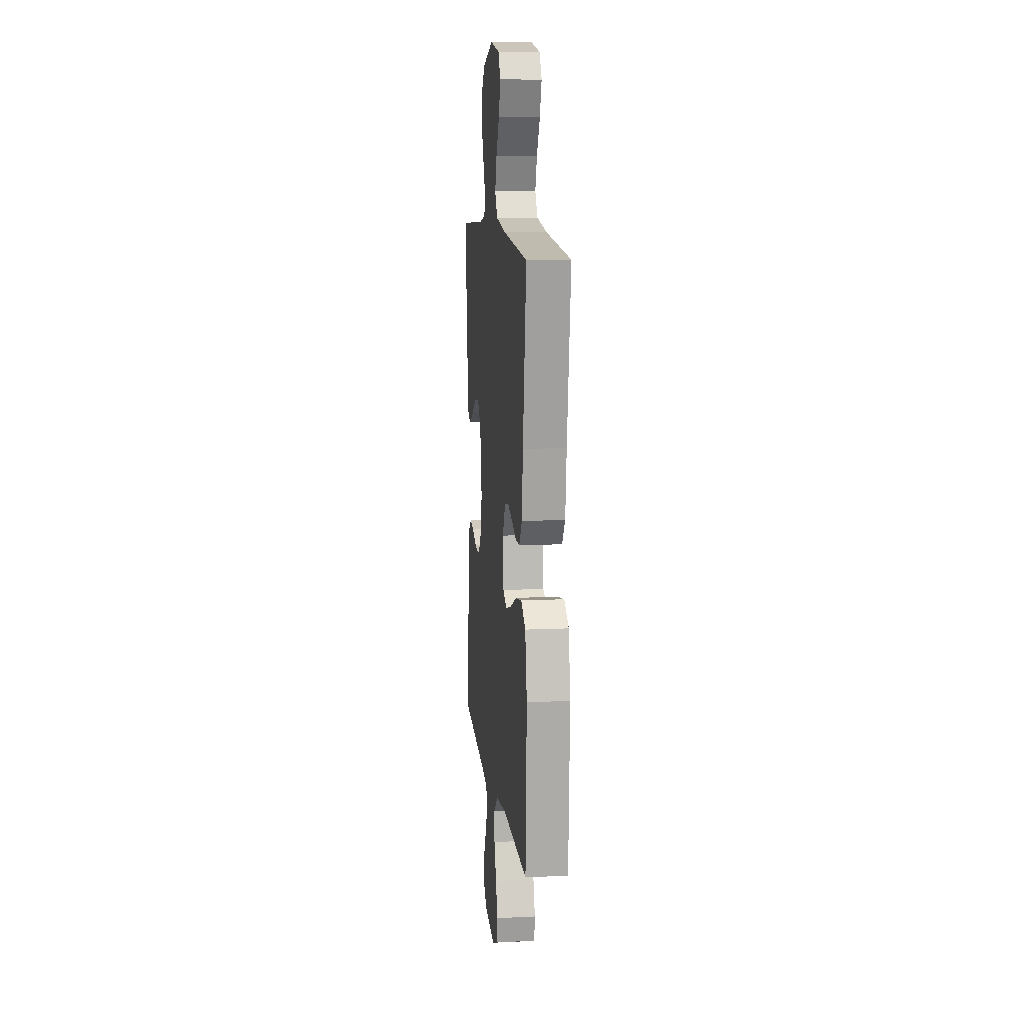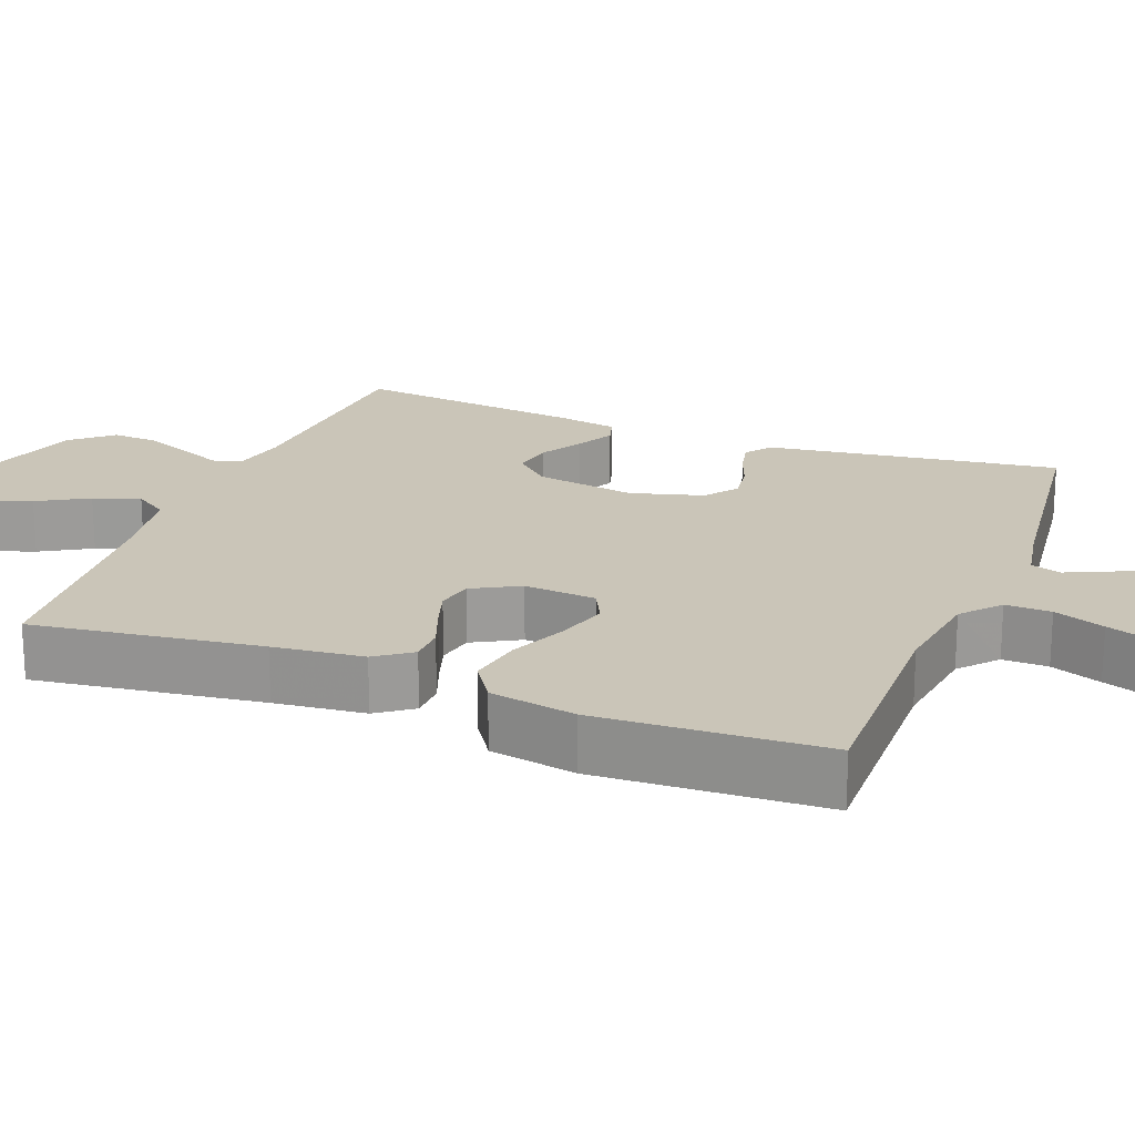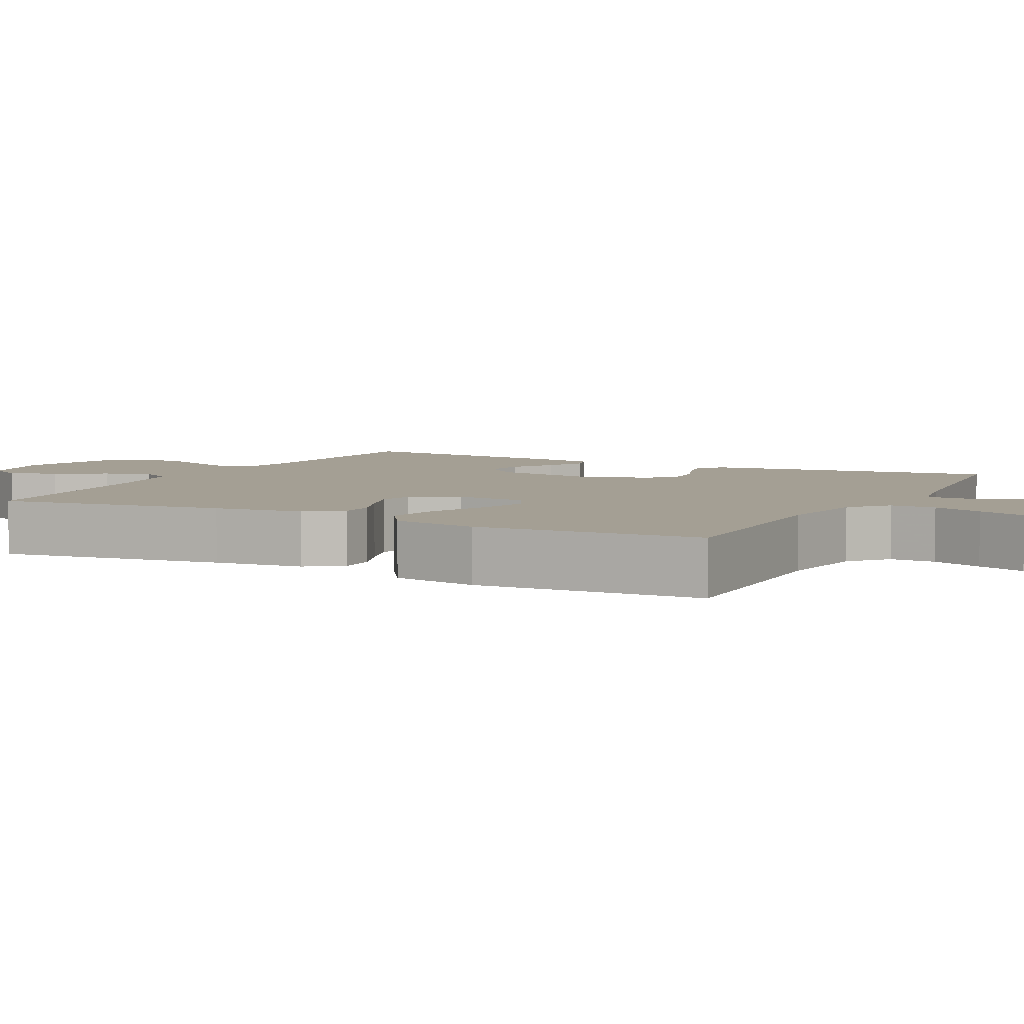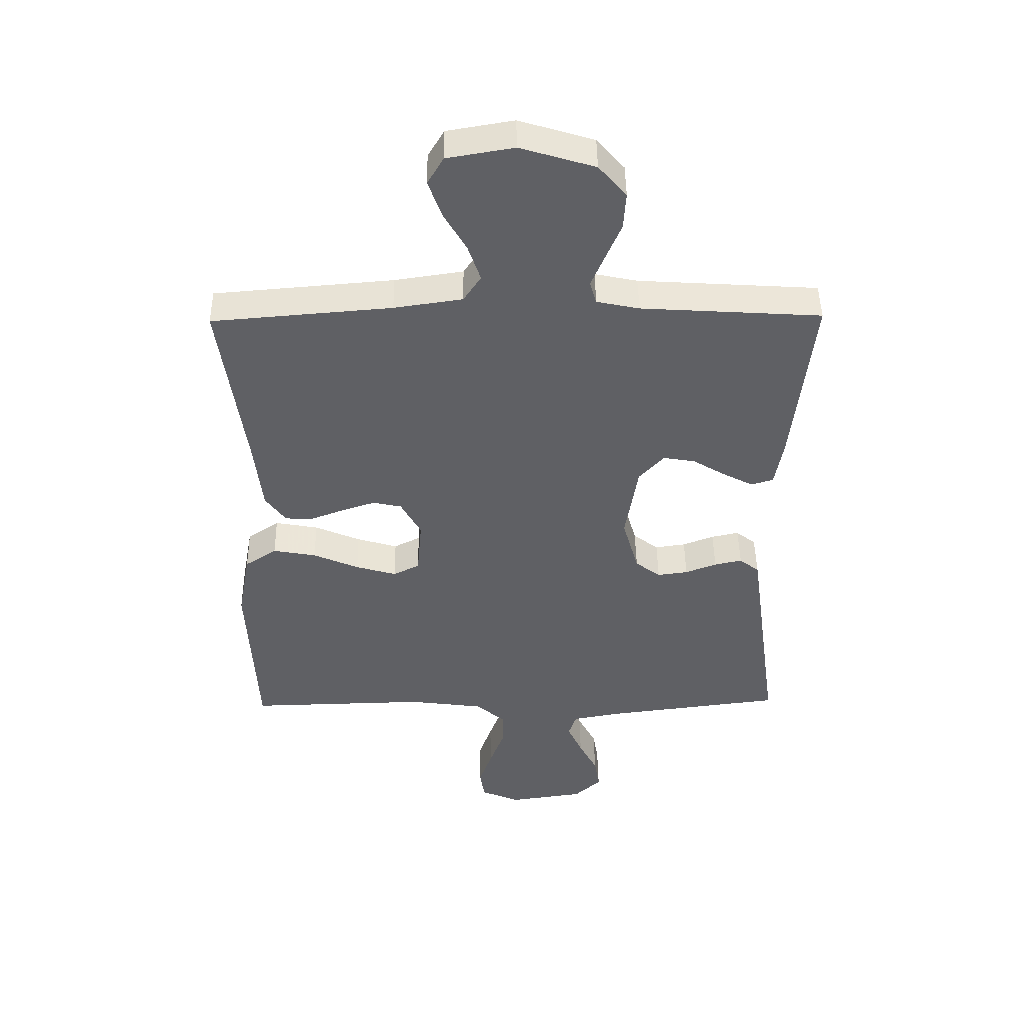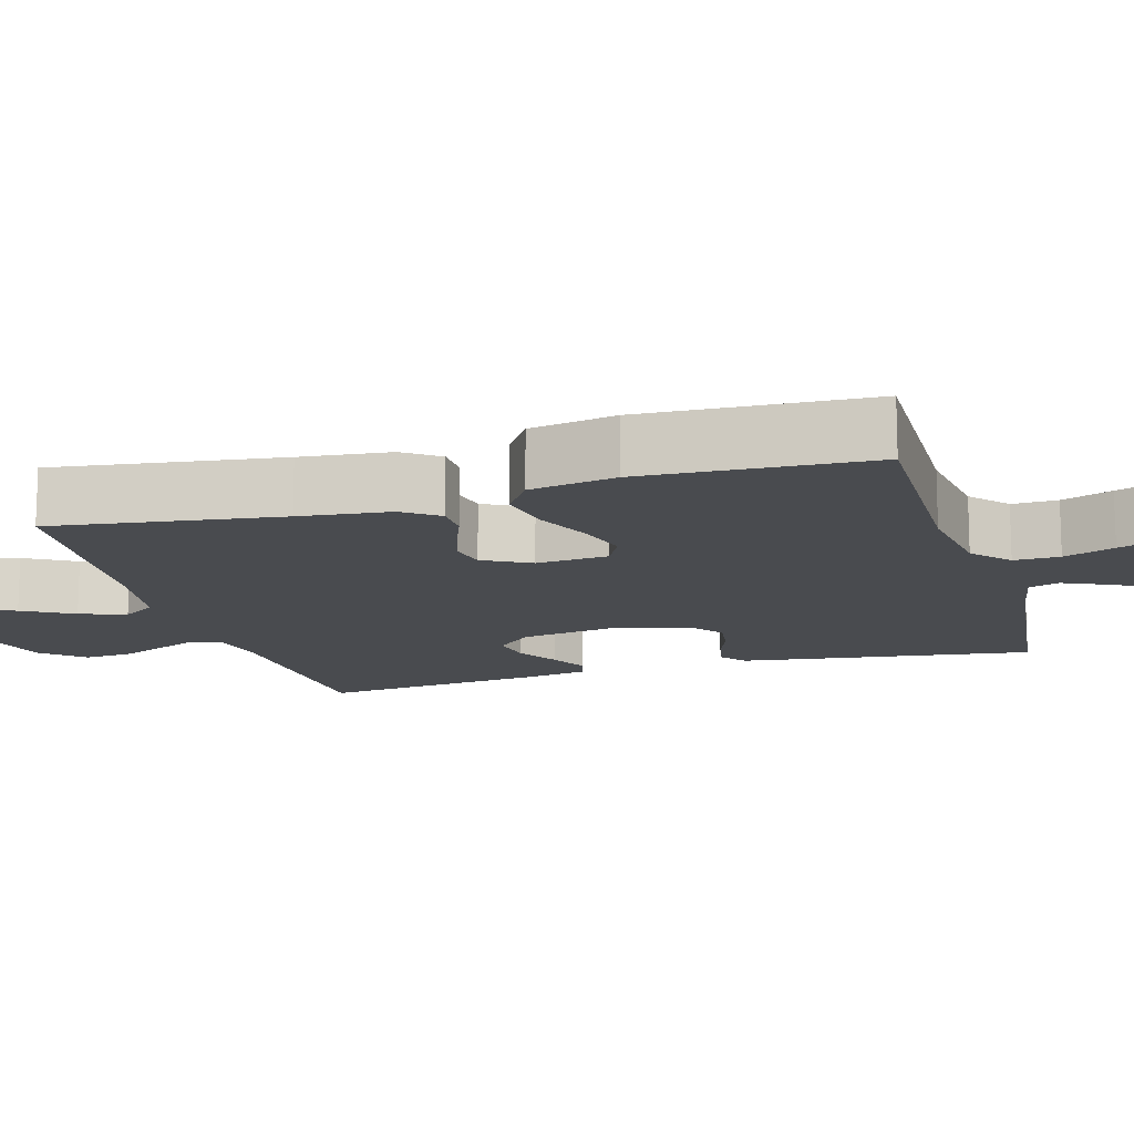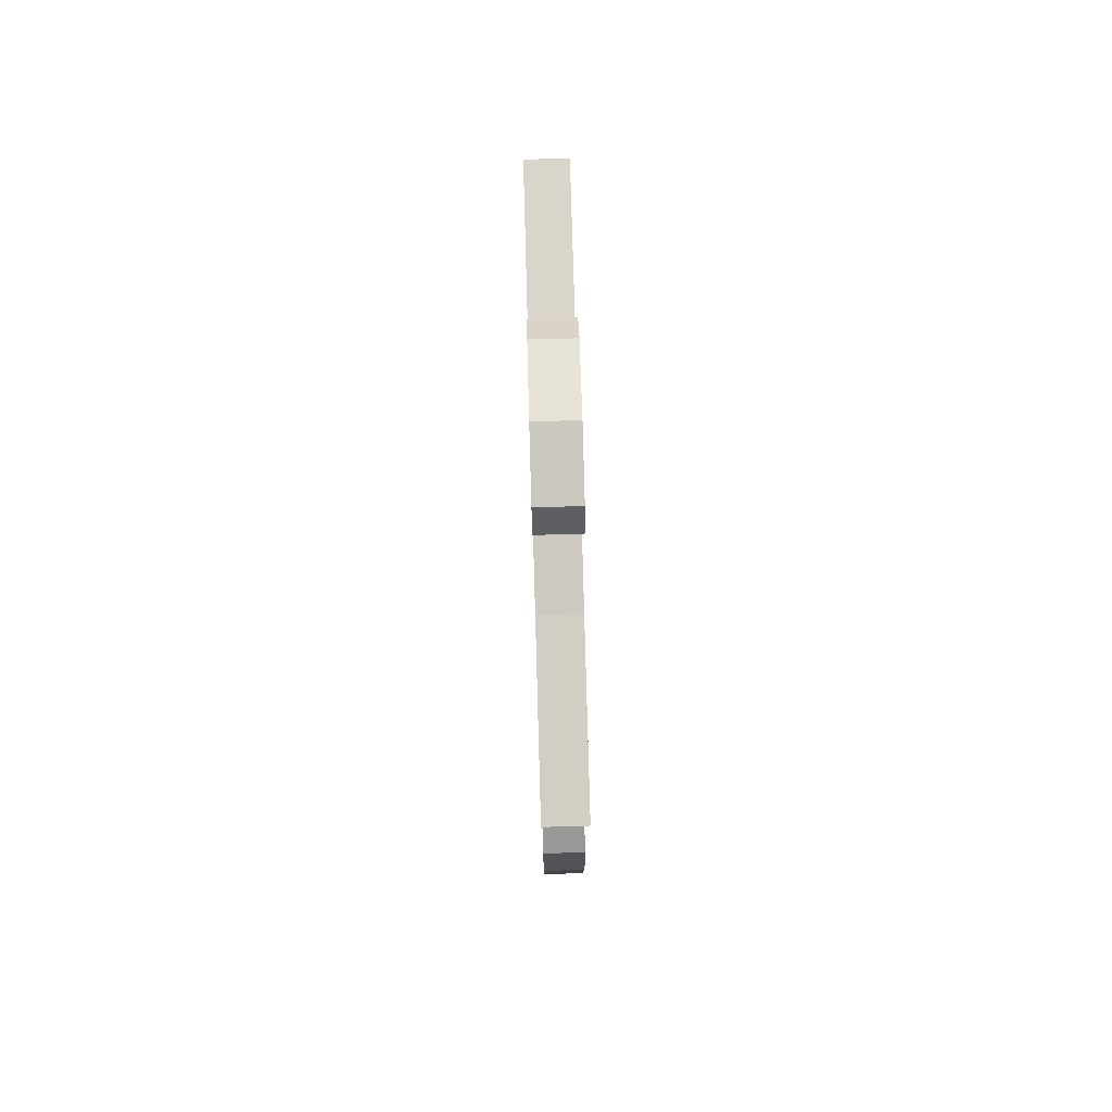
<metadata>
{"format":"obj","ext":"obj","renderer":"f3d","projection":"perspective","resolution":1024,"background":"white","views":[{"elev":11.2,"azim":83.4,"up":"+Z"},{"elev":20.5,"azim":111.2,"up":"+Y"},{"elev":5.5,"azim":117.4,"up":"+Y"},{"elev":46.1,"azim":179.2,"up":"+Z"},{"elev":-13.9,"azim":106.3,"up":"+Y"},{"elev":78.2,"azim":88.4,"up":"+Z"}]}
</metadata>
<code>
v 0.5 0.07 -0.5
v 0.2 0.07 -0.493
v 0.074 0.07 -0.51
v 0.025 0.07 -0.553
v 0.026 0.07 -0.613
v 0.051 0.07 -0.68
v 0.073 0.07 -0.744
v 0.065 0.07 -0.795
v 0 0.07 -0.823
v -0.127 0.07 -0.805
v -0.172 0.07 -0.764
v -0.163 0.07 -0.708
v -0.132 0.07 -0.648
v -0.107 0.07 -0.593
v -0.12 0.07 -0.553
v -0.2 0.07 -0.538
v -0.5 0.07 -0.5
v -0.458 0.07 -0.2
v -0.446 0.07 -0.116
v -0.413 0.07 -0.09
v -0.367 0.07 -0.1
v -0.315 0.07 -0.12
v -0.264 0.07 -0.127
v -0.222 0.07 -0.095
v -0.195 0.07 0
v -0.216 0.07 0.131
v -0.258 0.07 0.177
v -0.311 0.07 0.168
v -0.366 0.07 0.135
v -0.416 0.07 0.109
v -0.453 0.07 0.12
v -0.467 0.07 0.2
v -0.5 0.07 0.5
v -0.2 0.07 0.519
v -0.129 0.07 0.534
v -0.118 0.07 0.572
v -0.14 0.07 0.625
v -0.166 0.07 0.687
v -0.17 0.07 0.749
v -0.124 0.07 0.802
v 0 0.07 0.84
v 0.111 0.07 0.821
v 0.138 0.07 0.775
v 0.116 0.07 0.713
v 0.078 0.07 0.647
v 0.057 0.07 0.586
v 0.086 0.07 0.542
v 0.2 0.07 0.525
v 0.5 0.07 0.5
v 0.459 0.07 0.2
v 0.446 0.07 0.081
v 0.412 0.07 0.034
v 0.364 0.07 0.033
v 0.309 0.07 0.054
v 0.254 0.07 0.072
v 0.206 0.07 0.062
v 0.172 0.07 0
v 0.18 0.07 -0.095
v 0.224 0.07 -0.117
v 0.292 0.07 -0.097
v 0.368 0.07 -0.064
v 0.44 0.07 -0.051
v 0.493 0.07 -0.086
v 0.514 0.07 -0.2
v 0.5 0 -0.5
v 0.2 0 -0.493
v 0.074 0 -0.51
v 0.025 0 -0.553
v 0.026 0 -0.613
v 0.051 0 -0.68
v 0.073 0 -0.744
v 0.065 0 -0.795
v 0 0 -0.823
v -0.127 0 -0.805
v -0.172 0 -0.764
v -0.163 0 -0.708
v -0.132 0 -0.648
v -0.107 0 -0.593
v -0.12 0 -0.553
v -0.2 0 -0.538
v -0.5 0 -0.5
v -0.458 0 -0.2
v -0.446 0 -0.116
v -0.413 0 -0.09
v -0.367 0 -0.1
v -0.315 0 -0.12
v -0.264 0 -0.127
v -0.222 0 -0.095
v -0.195 0 0
v -0.216 0 0.131
v -0.258 0 0.177
v -0.311 0 0.168
v -0.366 0 0.135
v -0.416 0 0.109
v -0.453 0 0.12
v -0.467 0 0.2
v -0.5 0 0.5
v -0.2 0 0.519
v -0.129 0 0.534
v -0.118 0 0.572
v -0.14 0 0.625
v -0.166 0 0.687
v -0.17 0 0.749
v -0.124 0 0.802
v 0 0 0.84
v 0.111 0 0.821
v 0.138 0 0.775
v 0.116 0 0.713
v 0.078 0 0.647
v 0.057 0 0.586
v 0.086 0 0.542
v 0.2 0 0.525
v 0.5 0 0.5
v 0.459 0 0.2
v 0.446 0 0.081
v 0.412 0 0.034
v 0.364 0 0.033
v 0.309 0 0.054
v 0.254 0 0.072
v 0.206 0 0.062
v 0.172 0 0
v 0.18 0 -0.095
v 0.224 0 -0.117
v 0.292 0 -0.097
v 0.368 0 -0.064
v 0.44 0 -0.051
v 0.493 0 -0.086
v 0.514 0 -0.2
f 63 64 1 2
f 60 61 62 63
f 59 60 63 2
f 58 59 2 3
f 57 58 3 4
f 51 52 53 54
f 50 51 54 55
f 48 49 50 55
f 47 48 55 56
f 42 43 44 45
f 42 45 46
f 41 42 46
f 40 41 46
f 37 38 39 40
f 36 37 40 46
f 35 36 46 47
f 31 32 33 34
f 28 29 30 31
f 28 31 34 35
f 19 20 21 22
f 19 22 23
f 16 17 18 19
f 15 16 19 23
f 10 11 12 13
f 10 13 14
f 9 10 14
f 8 9 14 15
f 5 6 7 8
f 35 47 56 57
f 35 57 4
f 27 28 35
f 26 27 35
f 25 26 35 4
f 24 25 4 5
f 15 23 24
f 5 8 15 24
f 66 65 128 127
f 127 126 125 124
f 66 127 124 123
f 67 66 123 122
f 68 67 122 121
f 118 117 116 115
f 119 118 115 114
f 119 114 113 112
f 120 119 112 111
f 109 108 107 106
f 110 109 106
f 110 106 105
f 110 105 104
f 104 103 102 101
f 110 104 101 100
f 111 110 100 99
f 98 97 96 95
f 95 94 93 92
f 99 98 95 92
f 86 85 84 83
f 87 86 83
f 83 82 81 80
f 87 83 80 79
f 77 76 75 74
f 78 77 74
f 78 74 73
f 79 78 73 72
f 72 71 70 69
f 121 120 111 99
f 68 121 99
f 99 92 91
f 99 91 90
f 68 99 90 89
f 69 68 89 88
f 88 87 79
f 88 79 72 69
f 1 65 66 2
f 2 66 67 3
f 3 67 68 4
f 4 68 69 5
f 5 69 70 6
f 6 70 71 7
f 7 71 72 8
f 8 72 73 9
f 9 73 74 10
f 10 74 75 11
f 11 75 76 12
f 12 76 77 13
f 13 77 78 14
f 14 78 79 15
f 15 79 80 16
f 16 80 81 17
f 17 81 82 18
f 18 82 83 19
f 19 83 84 20
f 20 84 85 21
f 21 85 86 22
f 22 86 87 23
f 23 87 88 24
f 24 88 89 25
f 25 89 90 26
f 26 90 91 27
f 27 91 92 28
f 28 92 93 29
f 29 93 94 30
f 30 94 95 31
f 31 95 96 32
f 32 96 97 33
f 33 97 98 34
f 34 98 99 35
f 35 99 100 36
f 36 100 101 37
f 37 101 102 38
f 38 102 103 39
f 39 103 104 40
f 40 104 105 41
f 41 105 106 42
f 42 106 107 43
f 43 107 108 44
f 44 108 109 45
f 45 109 110 46
f 46 110 111 47
f 47 111 112 48
f 48 112 113 49
f 49 113 114 50
f 50 114 115 51
f 51 115 116 52
f 52 116 117 53
f 53 117 118 54
f 54 118 119 55
f 55 119 120 56
f 56 120 121 57
f 57 121 122 58
f 58 122 123 59
f 59 123 124 60
f 60 124 125 61
f 61 125 126 62
f 62 126 127 63
f 63 127 128 64
f 64 128 65 1

</code>
